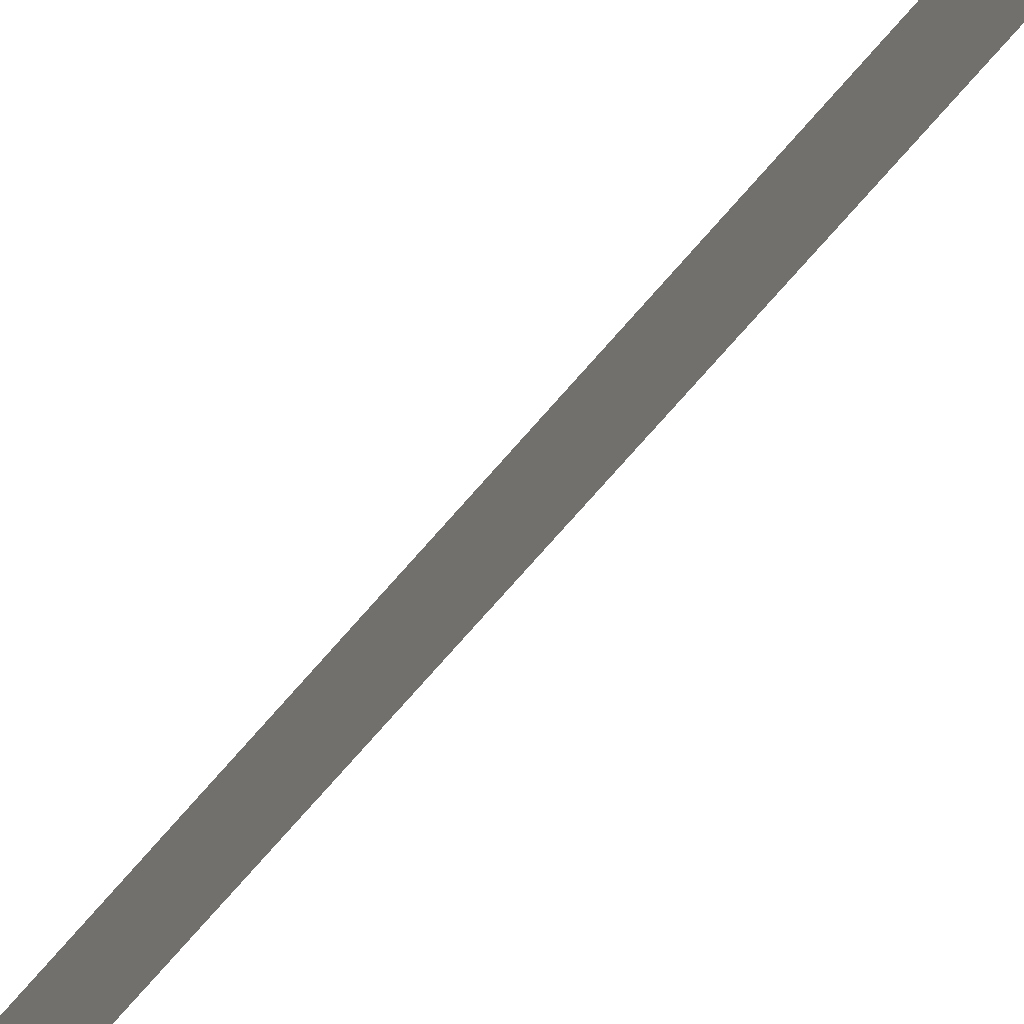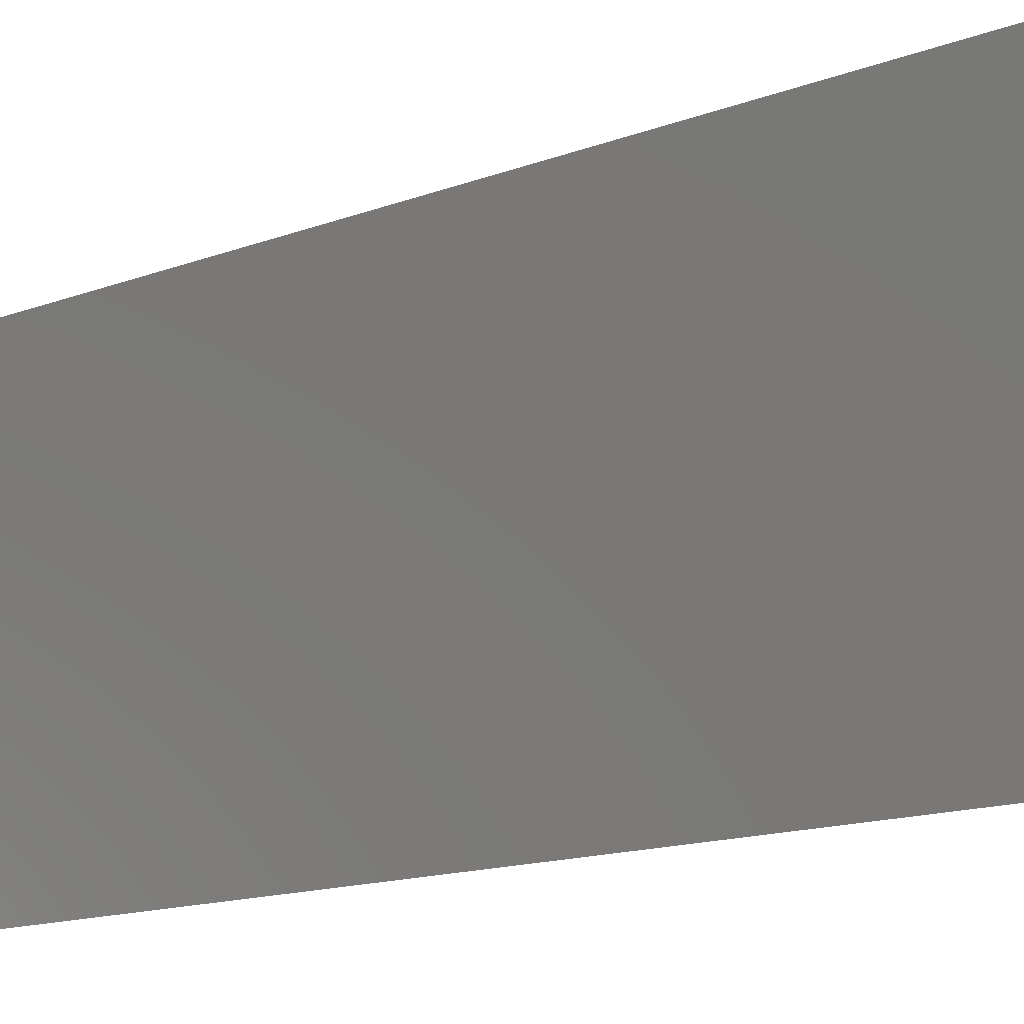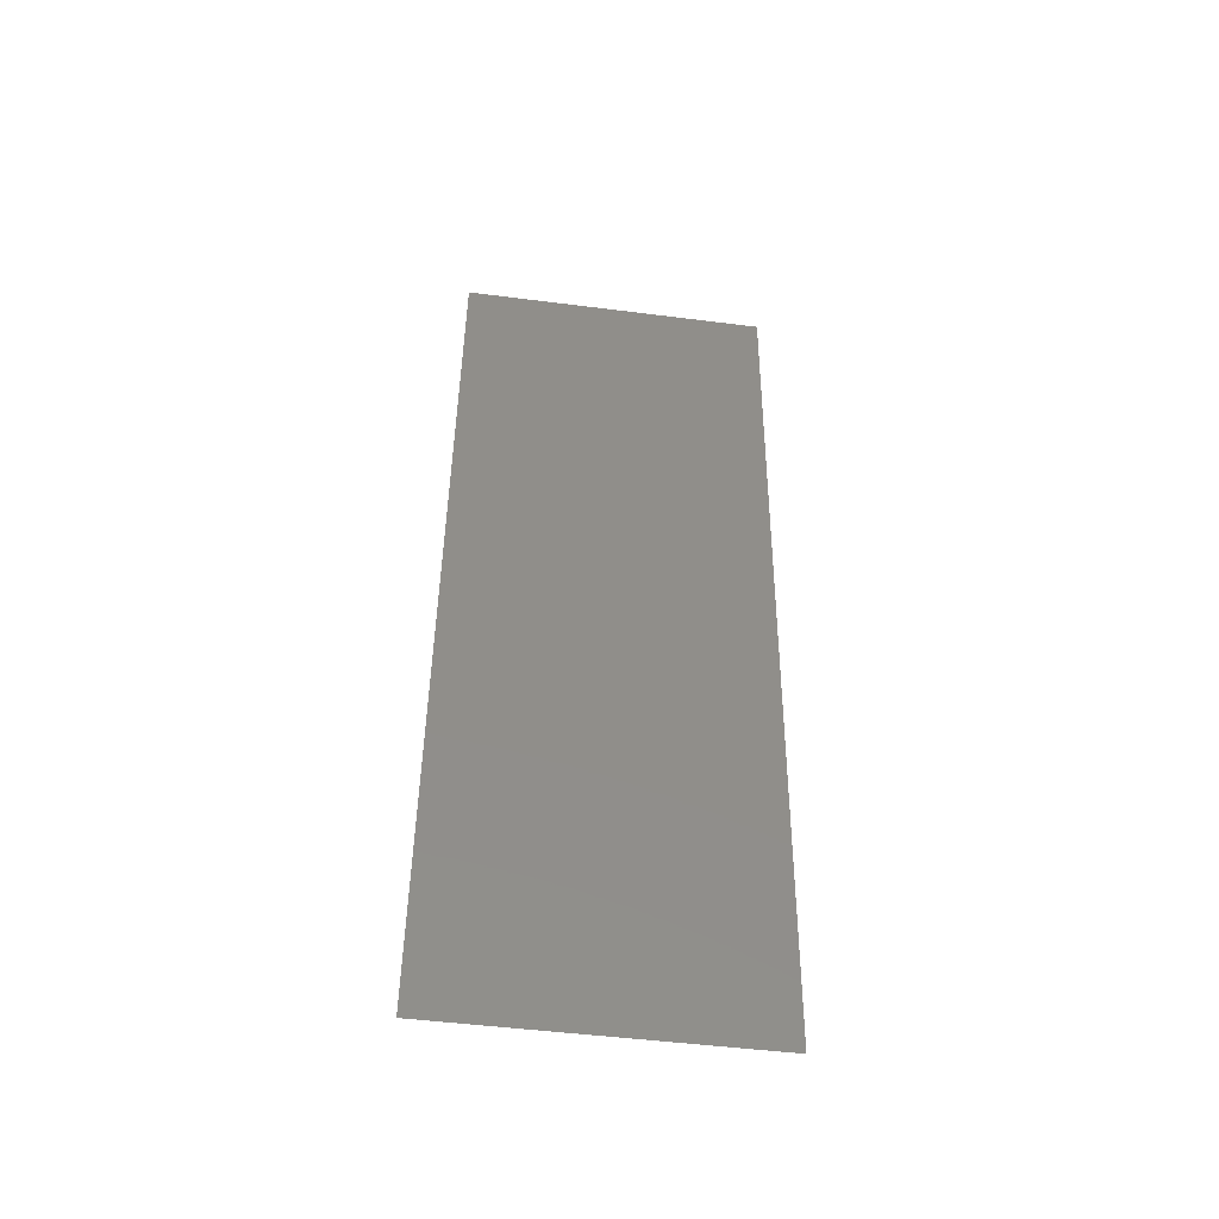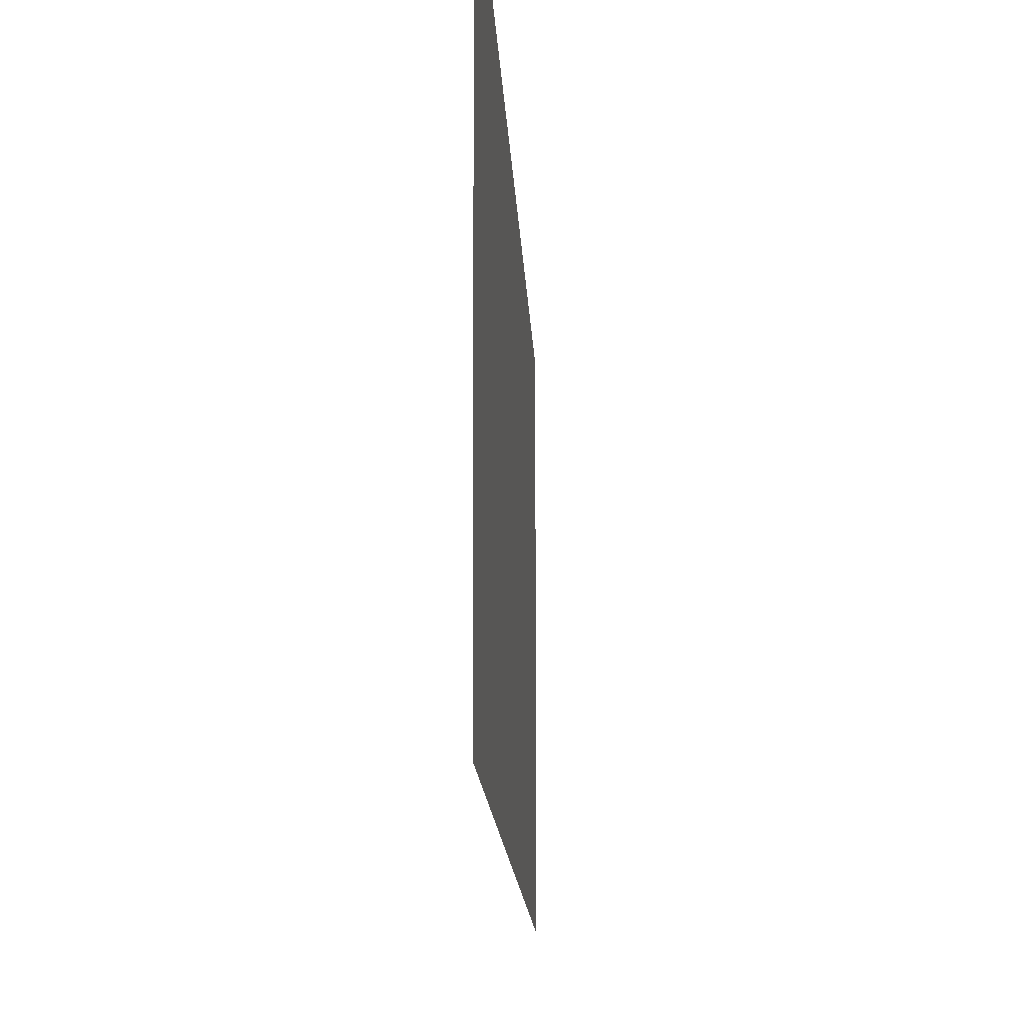
<metadata>
{"format":"stl","ext":"stl","renderer":"f3d","projection":"perspective","resolution":1024,"background":"white","views":[{"elev":-79.1,"azim":-37.5,"up":"+Z"},{"elev":-11.6,"azim":140.1,"up":"+Z"},{"elev":-49.6,"azim":-98.0,"up":"+Y"},{"elev":-9.1,"azim":-174.2,"up":"+Z"}]}
</metadata>
<code>
# stl→obj: 19 verts, 22 faces
v 0.007141 0.01172 0
v 0.007356 0.00879 0.01155
v 0.008 0 0
v 0.004565 0.04688 0.02
v 0.00435 0.04981 0.008453
v 0.003706 0.0586 0.02
v 0.008 0 0.01
v 0.008 0 0.02
v 0.003706 0.0586 0.01
v 0.003706 0.0586 0
v 0.004565 0.04688 0
v 0.007141 0.01172 0.02
v 0.00503 0.04053 0.009742
v 0.005423 0.03516 0
v 0.006676 0.01807 0.01026
v 0.006282 0.02344 0.02
v 0.006282 0.02344 0
v 0.005853 0.0293 0.01
v 0.005423 0.03516 0.02
f 1 2 3
f 4 5 6
f 7 2 8
f 9 5 10
f 10 5 11
f 8 2 12
f 11 13 14
f 12 15 16
f 17 18 15
f 19 18 13
f 15 18 16
f 19 13 4
f 17 15 1
f 16 18 19
f 13 18 14
f 14 18 17
f 13 5 4
f 15 2 1
f 11 5 13
f 12 2 15
f 3 2 7
f 6 5 9

</code>
